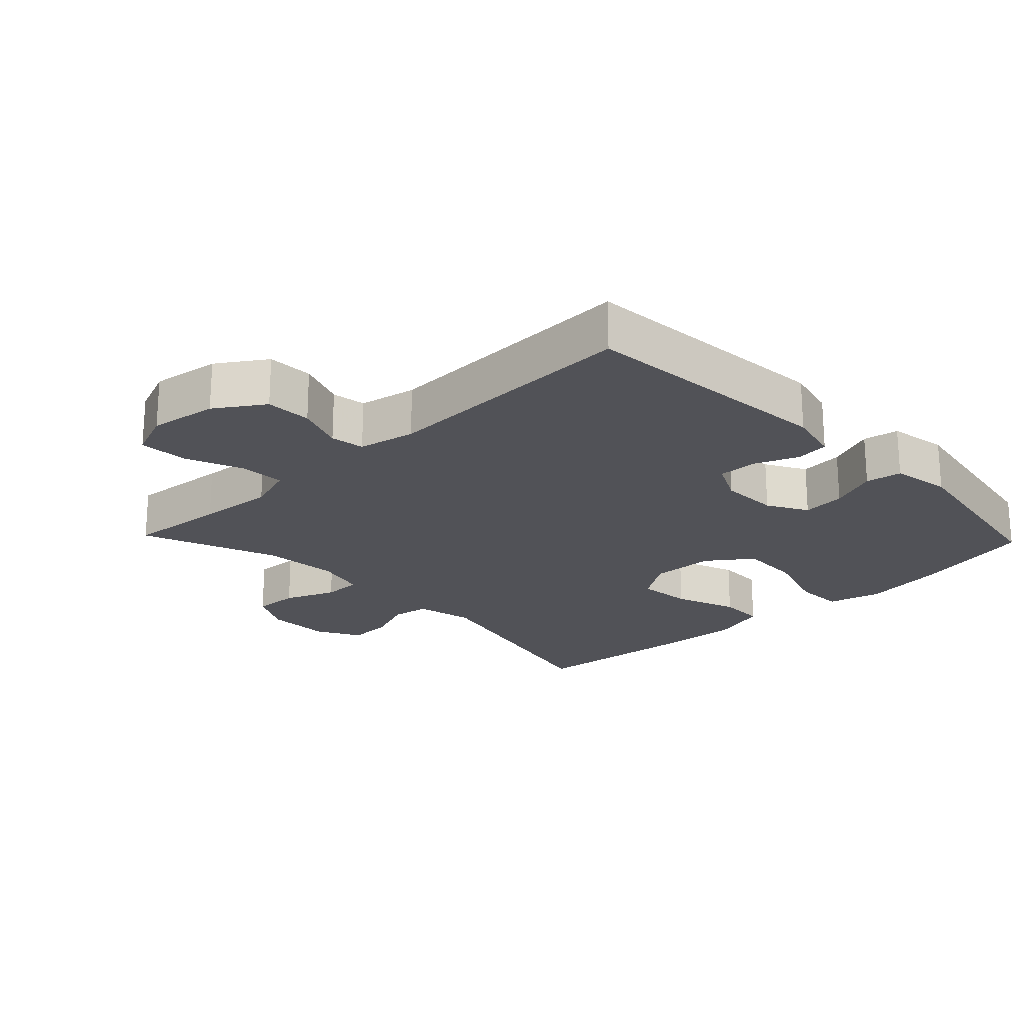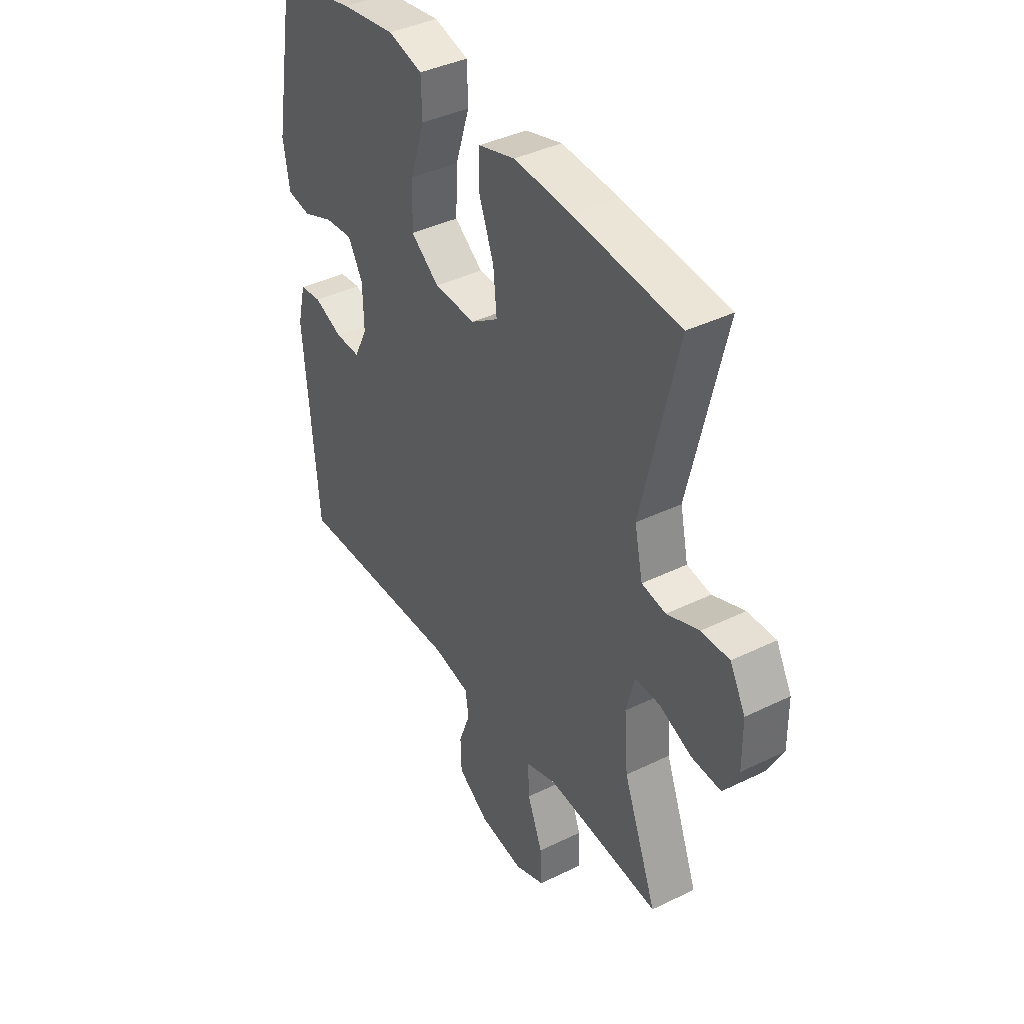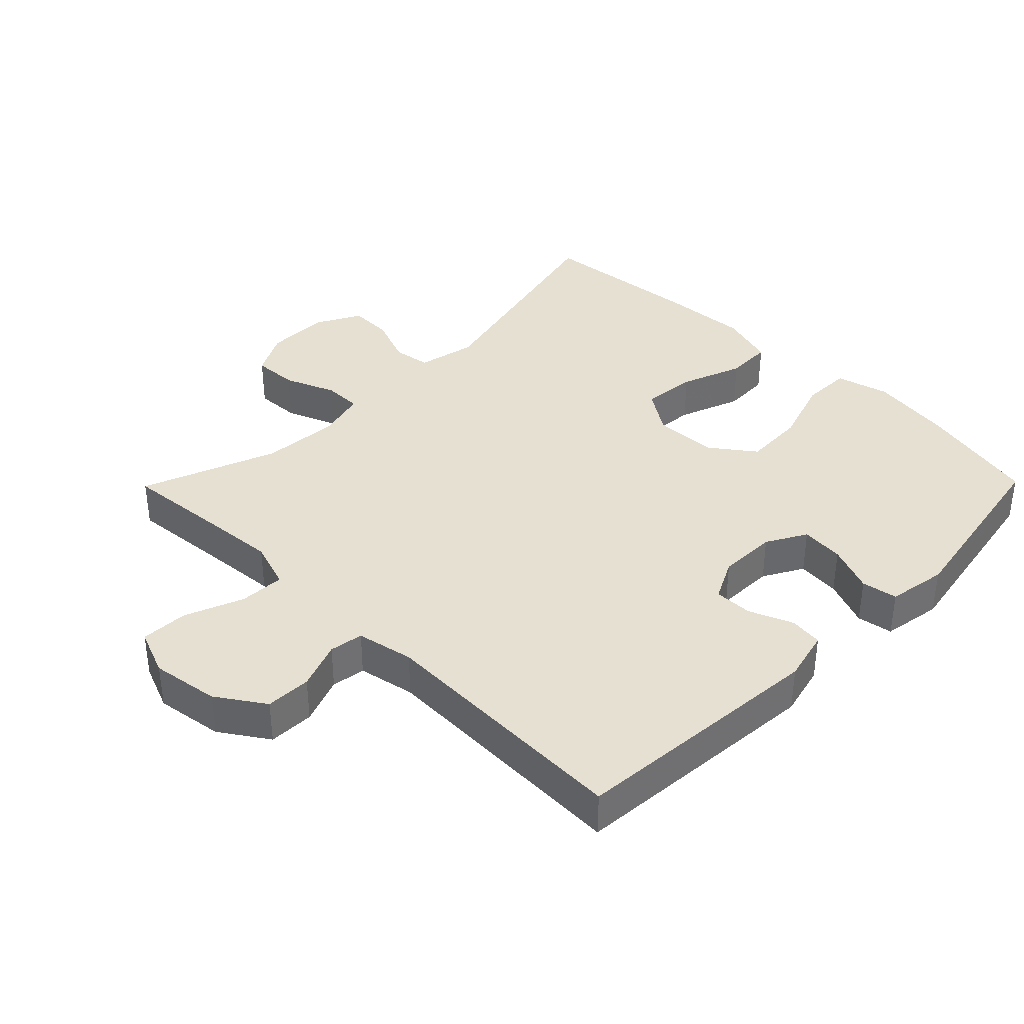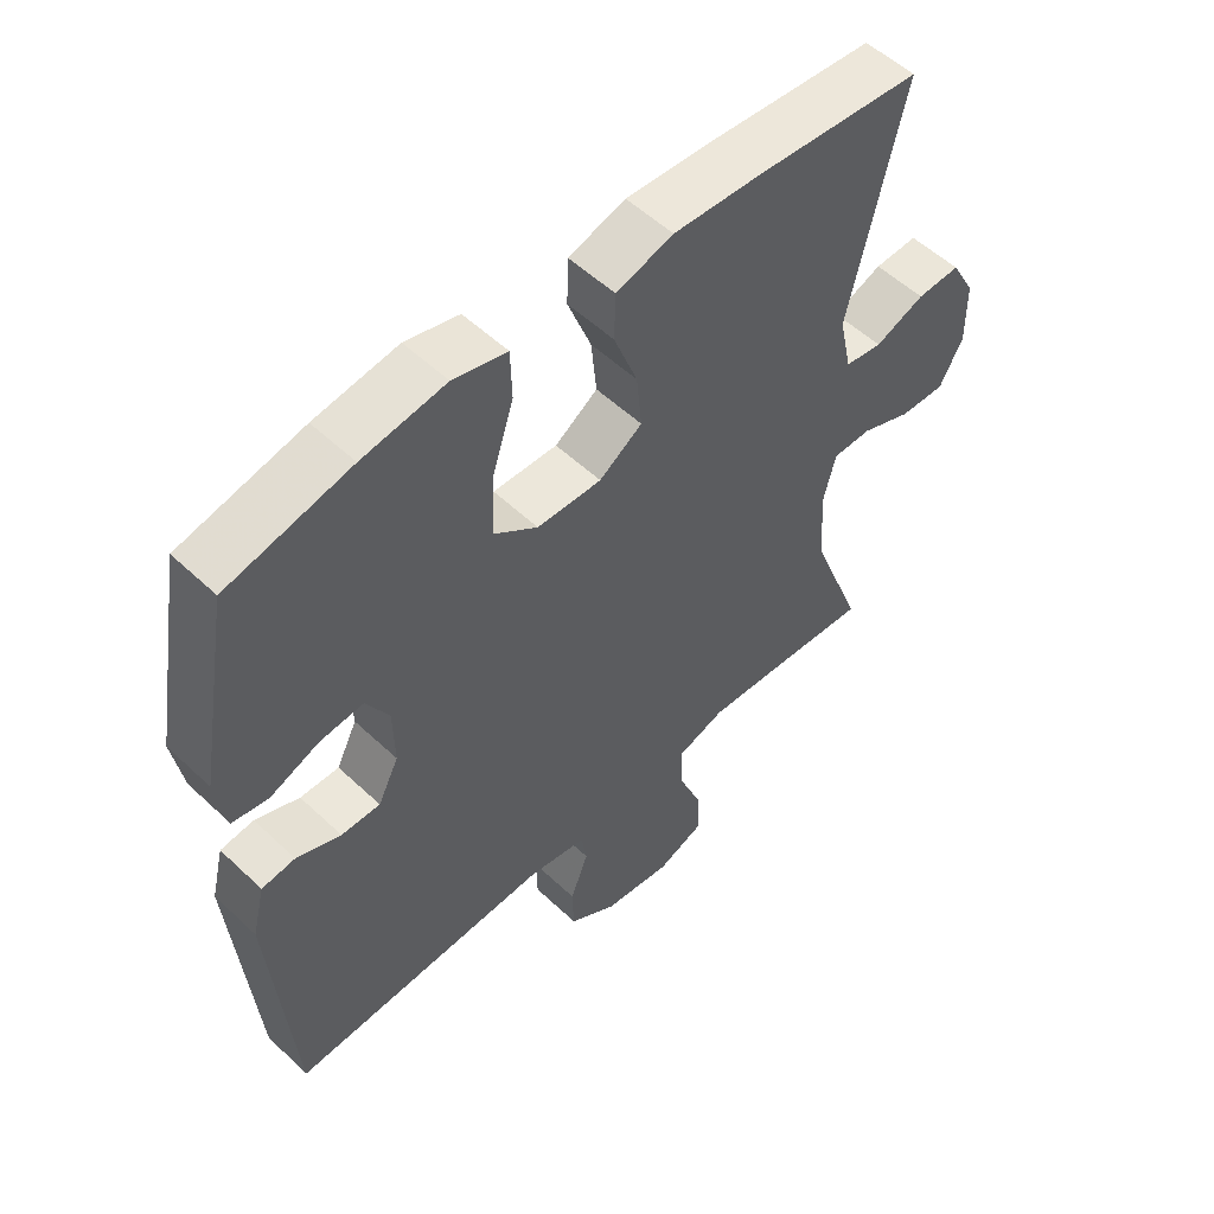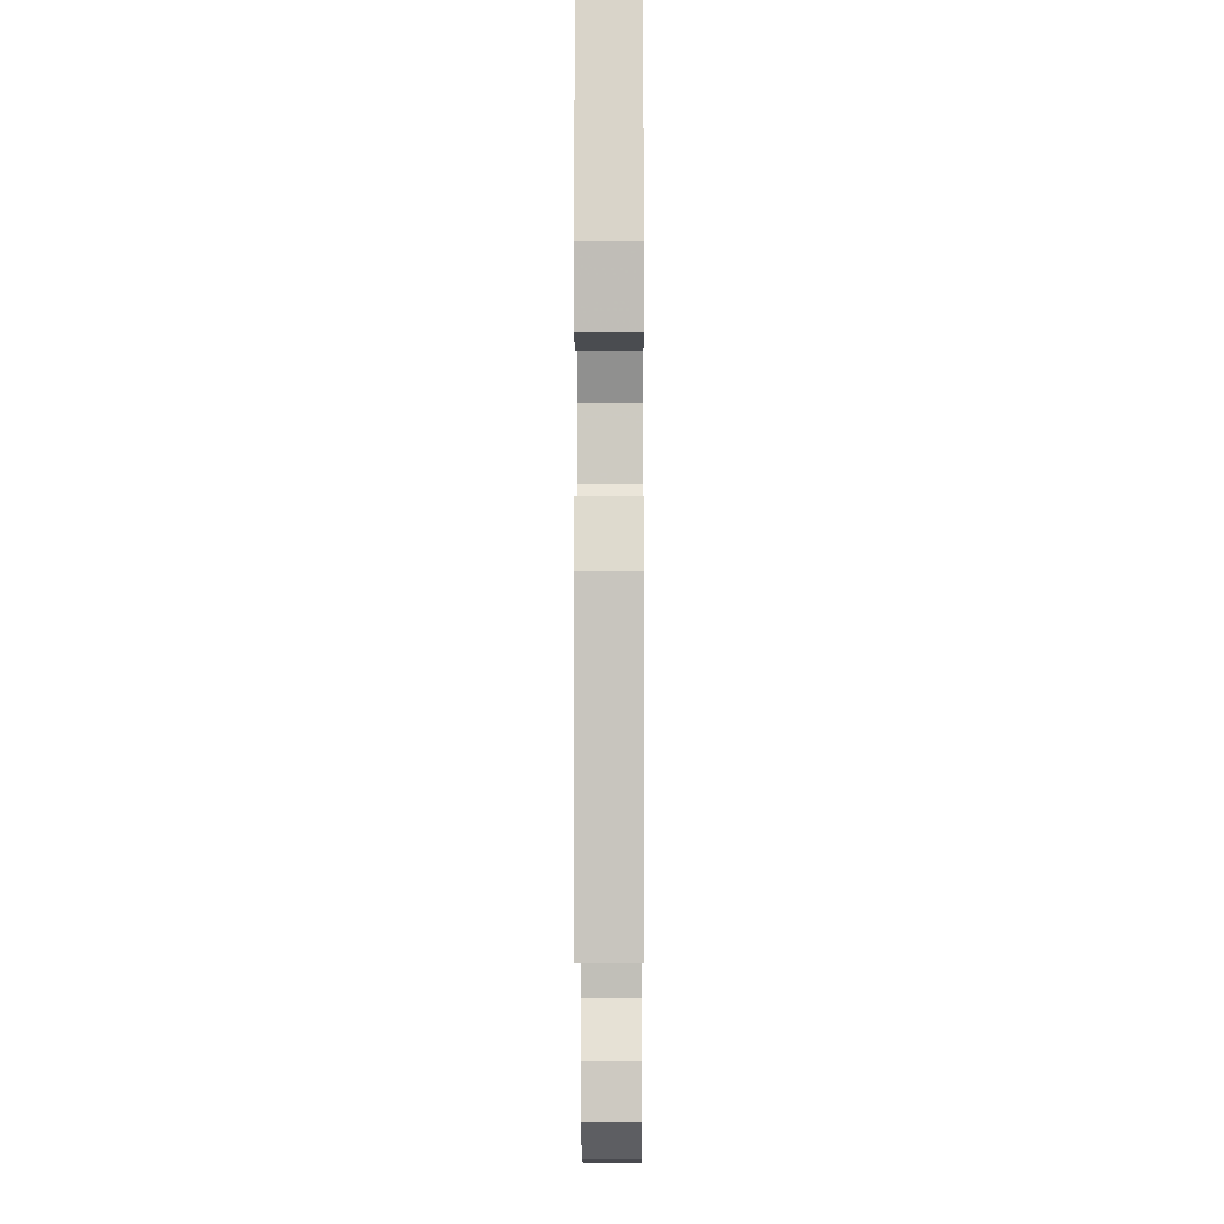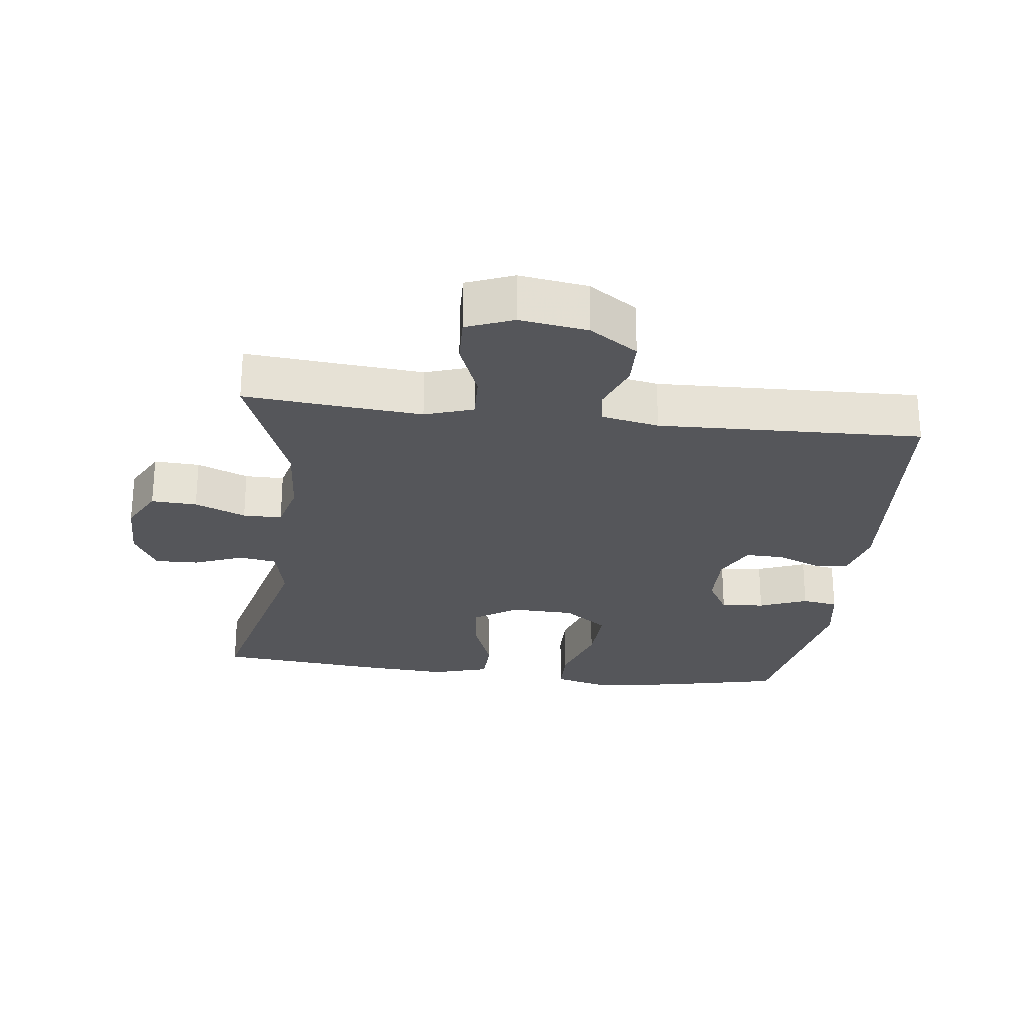
<metadata>
{"format":"obj","ext":"obj","renderer":"f3d","projection":"perspective","resolution":1024,"background":"white","views":[{"elev":-21.6,"azim":-136.3,"up":"+Y"},{"elev":39.8,"azim":58.8,"up":"+Z"},{"elev":37.8,"azim":-135.5,"up":"+Y"},{"elev":54.1,"azim":-45.0,"up":"+Z"},{"elev":-5.2,"azim":-89.7,"up":"+Z"},{"elev":-25.8,"azim":172.9,"up":"+Y"}]}
</metadata>
<code>
v 0.5 0.07 0.5
v 0.418 0.07 0.154
v 0.437 0.07 0.066
v 0.493 0.07 0.057
v 0.567 0.07 0.086
v 0.632 0.07 0.088
v 0.668 0.07 0.022
v 0.669 0.07 -0.074
v 0.634 0.07 -0.14
v 0.566 0.07 -0.137
v 0.49 0.07 -0.106
v 0.432 0.07 -0.106
v 0.413 0.07 -0.181
v 0.422 0.07 -0.297
v 0.5 0.07 -0.5
v 0.351 0.07 -0.487
v 0.236 0.07 -0.478
v 0.164 0.07 -0.502
v 0.167 0.07 -0.57
v 0.202 0.07 -0.658
v 0.205 0.07 -0.73
v 0.135 0.07 -0.758
v 0.033 0.07 -0.743
v -0.039 0.07 -0.695
v -0.041 0.07 -0.626
v -0.014 0.07 -0.554
v -0.022 0.07 -0.503
v -0.108 0.07 -0.486
v -0.5 0.07 -0.5
v -0.532 0.07 -0.113
v -0.513 0.07 -0.035
v -0.463 0.07 -0.029
v -0.397 0.07 -0.056
v -0.339 0.07 -0.057
v -0.308 0.07 0.005
v -0.31 0.07 0.093
v -0.344 0.07 0.153
v -0.409 0.07 0.147
v -0.481 0.07 0.118
v -0.535 0.07 0.127
v -0.55 0.07 0.216
v -0.5 0.07 0.5
v -0.317 0.07 0.541
v -0.193 0.07 0.559
v -0.113 0.07 0.538
v -0.111 0.07 0.464
v -0.144 0.07 0.362
v -0.148 0.07 0.27
v -0.082 0.07 0.221
v 0.014 0.07 0.218
v 0.078 0.07 0.261
v 0.07 0.07 0.343
v 0.035 0.07 0.436
v 0.037 0.07 0.506
v 0.122 0.07 0.531
v 0.253 0.07 0.523
v 0.5 0 0.5
v 0.418 0 0.154
v 0.437 0 0.066
v 0.493 0 0.057
v 0.567 0 0.086
v 0.632 0 0.088
v 0.668 0 0.022
v 0.669 0 -0.074
v 0.634 0 -0.14
v 0.566 0 -0.137
v 0.49 0 -0.106
v 0.432 0 -0.106
v 0.413 0 -0.181
v 0.422 0 -0.297
v 0.5 0 -0.5
v 0.351 0 -0.487
v 0.236 0 -0.478
v 0.164 0 -0.502
v 0.167 0 -0.57
v 0.202 0 -0.658
v 0.205 0 -0.73
v 0.135 0 -0.758
v 0.033 0 -0.743
v -0.039 0 -0.695
v -0.041 0 -0.626
v -0.014 0 -0.554
v -0.022 0 -0.503
v -0.108 0 -0.486
v -0.5 0 -0.5
v -0.532 0 -0.113
v -0.513 0 -0.035
v -0.463 0 -0.029
v -0.397 0 -0.056
v -0.339 0 -0.057
v -0.308 0 0.005
v -0.31 0 0.093
v -0.344 0 0.153
v -0.409 0 0.147
v -0.481 0 0.118
v -0.535 0 0.127
v -0.55 0 0.216
v -0.5 0 0.5
v -0.317 0 0.541
v -0.193 0 0.559
v -0.113 0 0.538
v -0.111 0 0.464
v -0.144 0 0.362
v -0.148 0 0.27
v -0.082 0 0.221
v 0.014 0 0.218
v 0.078 0 0.261
v 0.07 0 0.343
v 0.035 0 0.436
v 0.037 0 0.506
v 0.122 0 0.531
v 0.253 0 0.523
f 55 56 1 2
f 52 53 54 55
f 51 52 55 2
f 50 51 2 3
f 49 50 3
f 44 45 46 47
f 44 47 48
f 43 44 48
f 42 43 48
f 41 42 48 49
f 38 39 40 41
f 37 38 41 49
f 30 31 32 33
f 28 29 30 33
f 27 28 33 34
f 23 24 25 26
f 23 26 27
f 22 23 27
f 19 20 21 22
f 18 19 22 27
f 17 18 27 34
f 14 15 16
f 13 14 16 17
f 12 13 17 34
f 8 9 10 11
f 4 5 6 7
f 3 4 7 8
f 36 37 49 3
f 11 12 34 35
f 11 35 36
f 3 8 11 36
f 58 57 112 111
f 111 110 109 108
f 58 111 108 107
f 59 58 107 106
f 59 106 105
f 103 102 101 100
f 104 103 100
f 104 100 99
f 104 99 98
f 105 104 98 97
f 97 96 95 94
f 105 97 94 93
f 89 88 87 86
f 89 86 85 84
f 90 89 84 83
f 82 81 80 79
f 83 82 79
f 83 79 78
f 78 77 76 75
f 83 78 75 74
f 90 83 74 73
f 72 71 70
f 73 72 70 69
f 90 73 69 68
f 67 66 65 64
f 63 62 61 60
f 64 63 60 59
f 59 105 93 92
f 91 90 68 67
f 92 91 67
f 92 67 64 59
f 1 57 58 2
f 2 58 59 3
f 3 59 60 4
f 4 60 61 5
f 5 61 62 6
f 6 62 63 7
f 7 63 64 8
f 8 64 65 9
f 9 65 66 10
f 10 66 67 11
f 11 67 68 12
f 12 68 69 13
f 13 69 70 14
f 14 70 71 15
f 15 71 72 16
f 16 72 73 17
f 17 73 74 18
f 18 74 75 19
f 19 75 76 20
f 20 76 77 21
f 21 77 78 22
f 22 78 79 23
f 23 79 80 24
f 24 80 81 25
f 25 81 82 26
f 26 82 83 27
f 27 83 84 28
f 28 84 85 29
f 29 85 86 30
f 30 86 87 31
f 31 87 88 32
f 32 88 89 33
f 33 89 90 34
f 34 90 91 35
f 35 91 92 36
f 36 92 93 37
f 37 93 94 38
f 38 94 95 39
f 39 95 96 40
f 40 96 97 41
f 41 97 98 42
f 42 98 99 43
f 43 99 100 44
f 44 100 101 45
f 45 101 102 46
f 46 102 103 47
f 47 103 104 48
f 48 104 105 49
f 49 105 106 50
f 50 106 107 51
f 51 107 108 52
f 52 108 109 53
f 53 109 110 54
f 54 110 111 55
f 55 111 112 56
f 56 112 57 1

</code>
